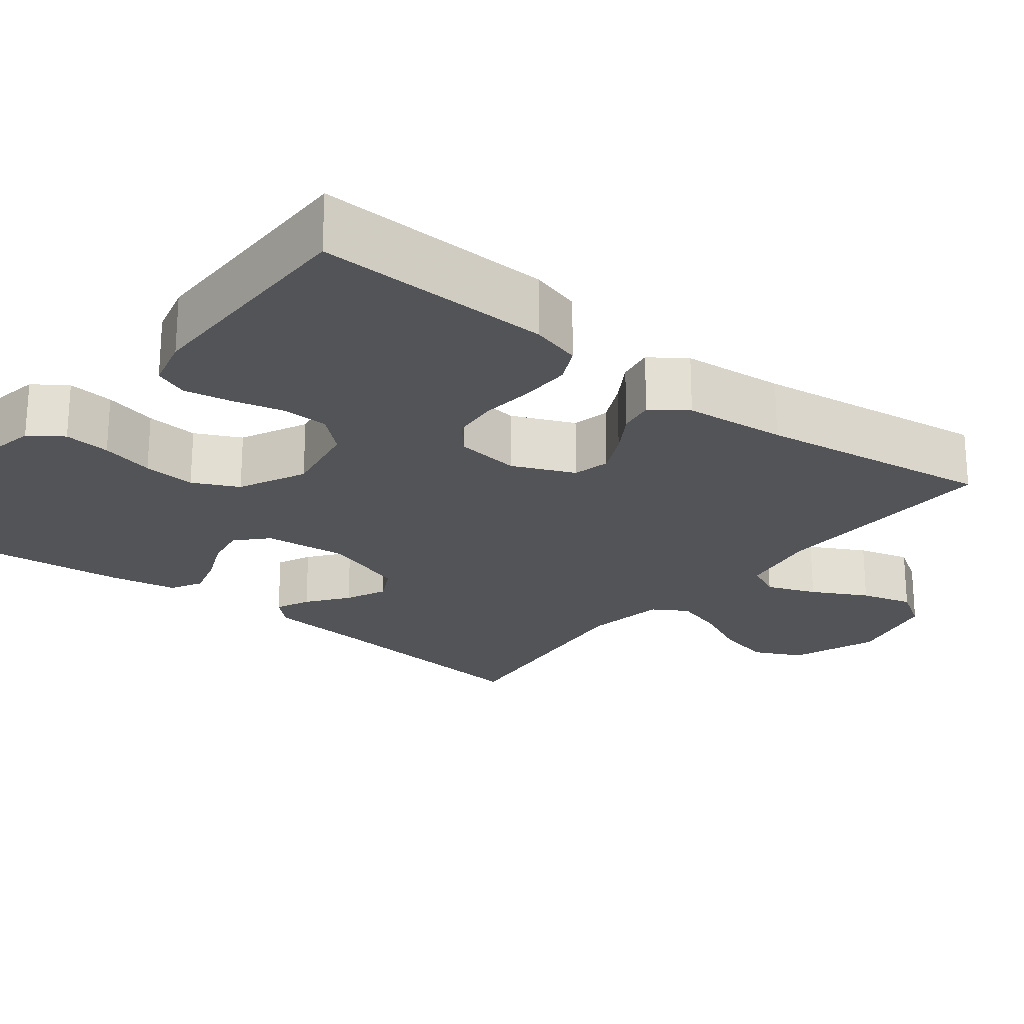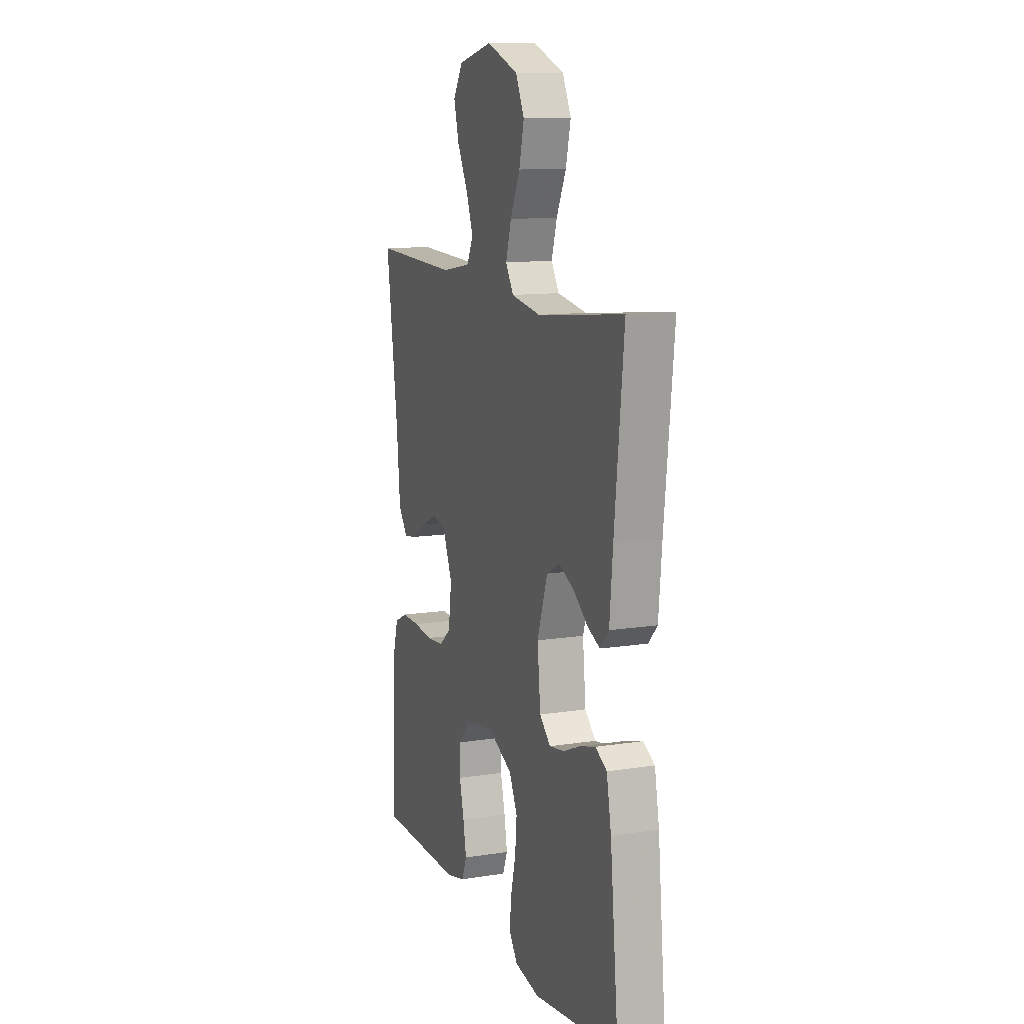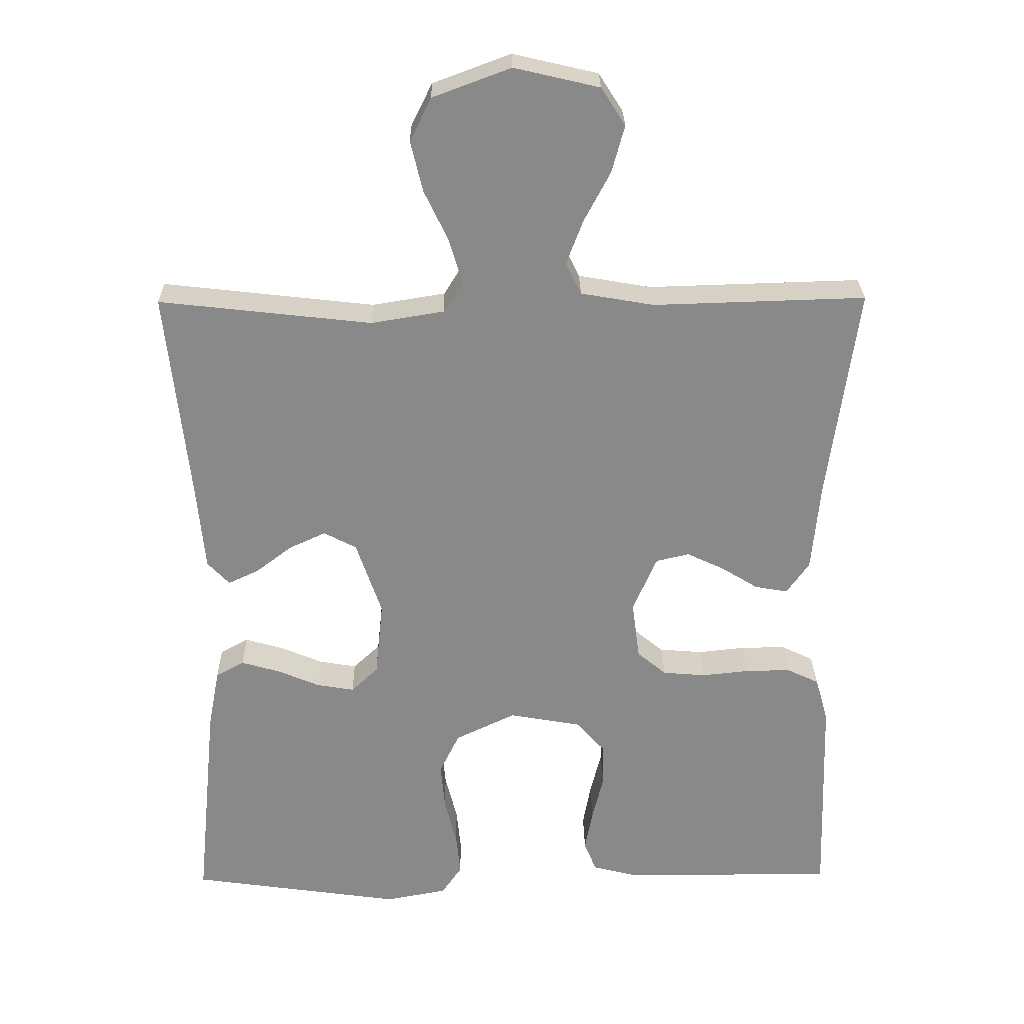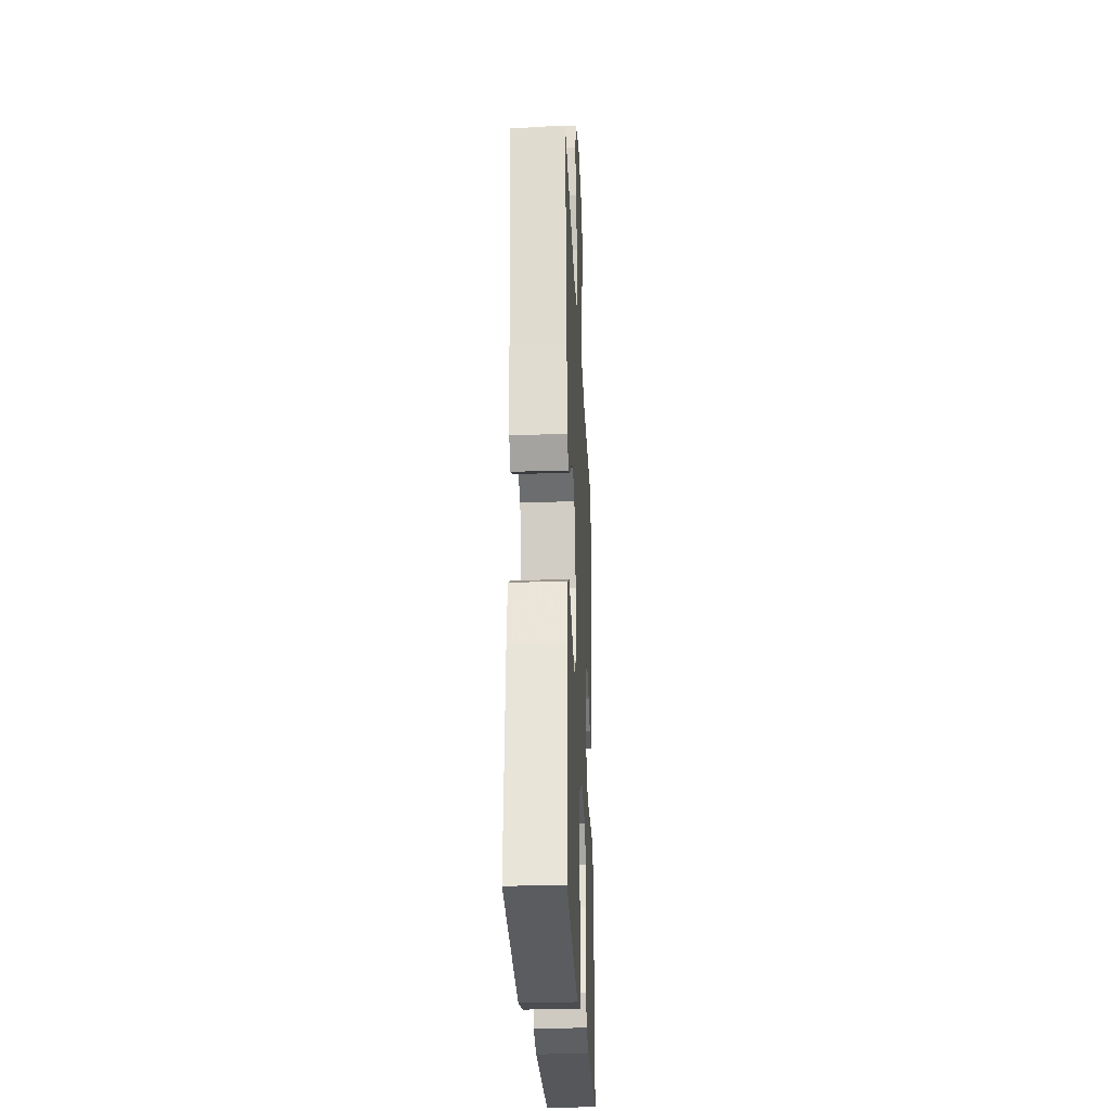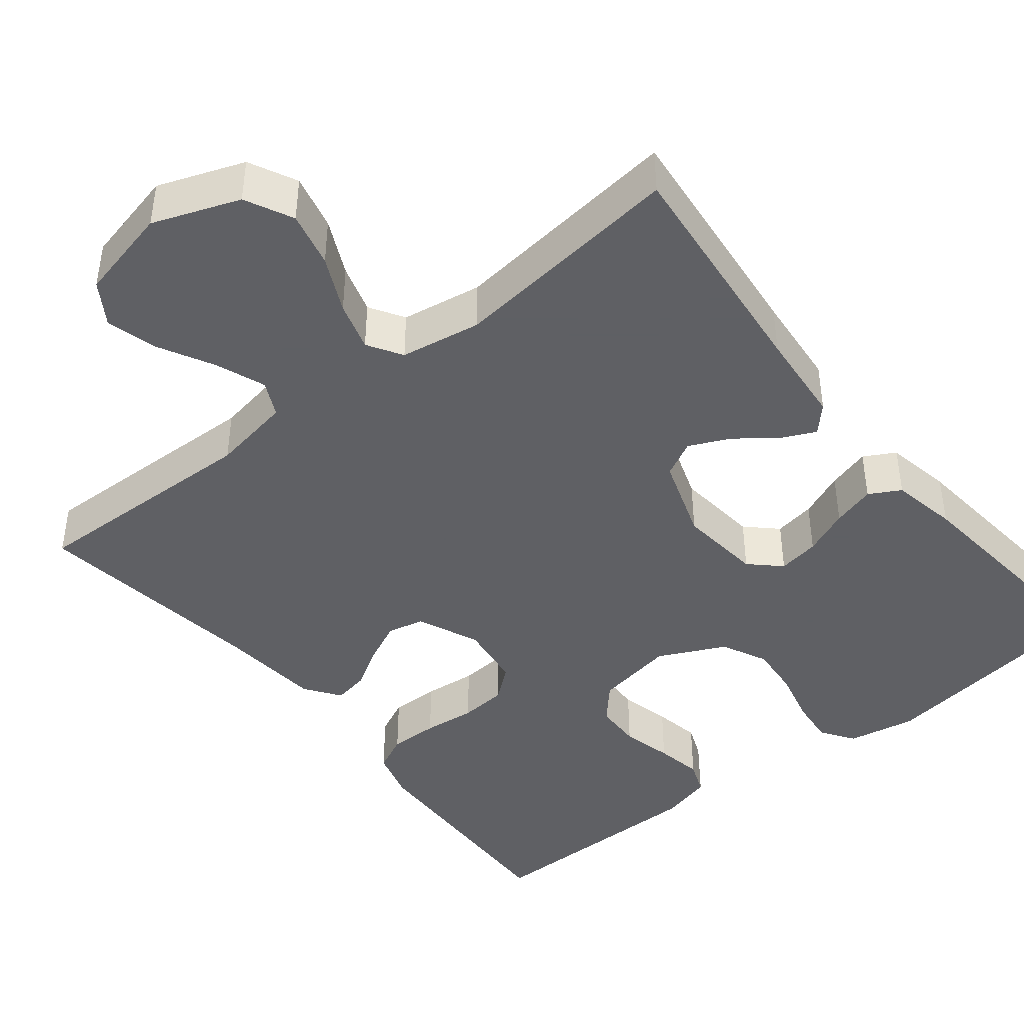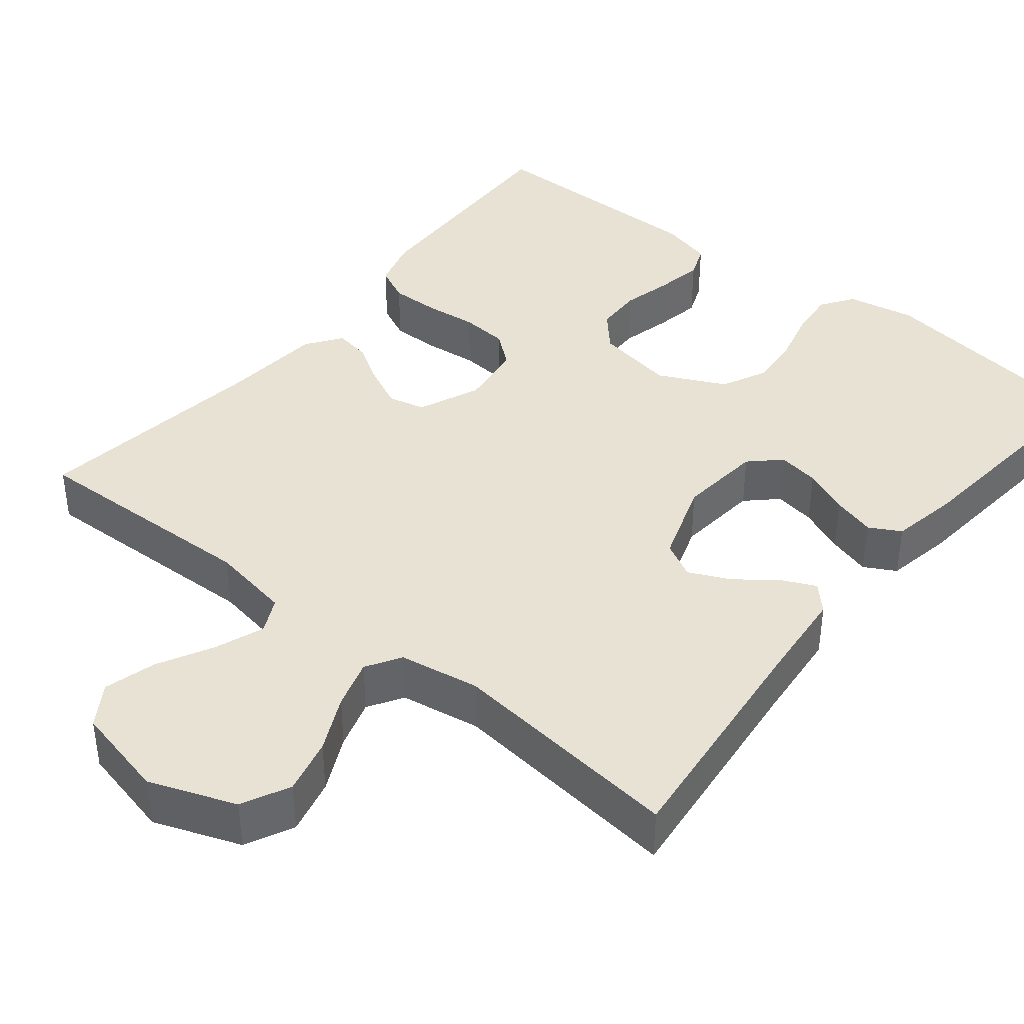
<metadata>
{"format":"obj","ext":"obj","renderer":"f3d","projection":"perspective","resolution":1024,"background":"white","views":[{"elev":-22.8,"azim":-128.1,"up":"+Y"},{"elev":11.9,"azim":69.5,"up":"+Z"},{"elev":27.0,"azim":179.1,"up":"+Z"},{"elev":-26.5,"azim":92.6,"up":"+Z"},{"elev":-43.2,"azim":38.6,"up":"+Y"},{"elev":40.0,"azim":38.8,"up":"+Y"}]}
</metadata>
<code>
v 0.5 0.07 0.5
v 0.468 0.07 0.2
v 0.457 0.07 0.08
v 0.426 0.07 0.047
v 0.383 0.07 0.067
v 0.332 0.07 0.106
v 0.28 0.07 0.13
v 0.234 0.07 0.106
v 0.198 0.07 0
v 0.209 0.07 -0.107
v 0.247 0.07 -0.143
v 0.3 0.07 -0.134
v 0.359 0.07 -0.109
v 0.414 0.07 -0.093
v 0.454 0.07 -0.115
v 0.47 0.07 -0.2
v 0.5 0.07 -0.5
v 0.2 0.07 -0.543
v 0.113 0.07 -0.527
v 0.084 0.07 -0.485
v 0.09 0.07 -0.426
v 0.107 0.07 -0.358
v 0.113 0.07 -0.291
v 0.085 0.07 -0.233
v 0 0.07 -0.192
v -0.102 0.07 -0.21
v -0.142 0.07 -0.255
v -0.144 0.07 -0.315
v -0.128 0.07 -0.38
v -0.117 0.07 -0.44
v -0.134 0.07 -0.483
v -0.2 0.07 -0.5
v -0.5 0.07 -0.5
v -0.49 0.07 -0.2
v -0.472 0.07 -0.136
v -0.426 0.07 -0.114
v -0.363 0.07 -0.115
v -0.296 0.07 -0.122
v -0.235 0.07 -0.117
v -0.194 0.07 -0.083
v -0.183 0.07 0
v -0.217 0.07 0.079
v -0.264 0.07 0.09
v -0.317 0.07 0.065
v -0.369 0.07 0.033
v -0.415 0.07 0.025
v -0.447 0.07 0.07
v -0.459 0.07 0.2
v -0.5 0.07 0.5
v -0.2 0.07 0.491
v -0.097 0.07 0.509
v -0.075 0.07 0.554
v -0.099 0.07 0.617
v -0.136 0.07 0.687
v -0.154 0.07 0.753
v -0.12 0.07 0.806
v 0 0.07 0.834
v 0.11 0.07 0.793
v 0.14 0.07 0.732
v 0.123 0.07 0.661
v 0.089 0.07 0.59
v 0.07 0.07 0.527
v 0.097 0.07 0.483
v 0.2 0.07 0.466
v 0.5 0 0.5
v 0.468 0 0.2
v 0.457 0 0.08
v 0.426 0 0.047
v 0.383 0 0.067
v 0.332 0 0.106
v 0.28 0 0.13
v 0.234 0 0.106
v 0.198 0 0
v 0.209 0 -0.107
v 0.247 0 -0.143
v 0.3 0 -0.134
v 0.359 0 -0.109
v 0.414 0 -0.093
v 0.454 0 -0.115
v 0.47 0 -0.2
v 0.5 0 -0.5
v 0.2 0 -0.543
v 0.113 0 -0.527
v 0.084 0 -0.485
v 0.09 0 -0.426
v 0.107 0 -0.358
v 0.113 0 -0.291
v 0.085 0 -0.233
v 0 0 -0.192
v -0.102 0 -0.21
v -0.142 0 -0.255
v -0.144 0 -0.315
v -0.128 0 -0.38
v -0.117 0 -0.44
v -0.134 0 -0.483
v -0.2 0 -0.5
v -0.5 0 -0.5
v -0.49 0 -0.2
v -0.472 0 -0.136
v -0.426 0 -0.114
v -0.363 0 -0.115
v -0.296 0 -0.122
v -0.235 0 -0.117
v -0.194 0 -0.083
v -0.183 0 0
v -0.217 0 0.079
v -0.264 0 0.09
v -0.317 0 0.065
v -0.369 0 0.033
v -0.415 0 0.025
v -0.447 0 0.07
v -0.459 0 0.2
v -0.5 0 0.5
v -0.2 0 0.491
v -0.097 0 0.509
v -0.075 0 0.554
v -0.099 0 0.617
v -0.136 0 0.687
v -0.154 0 0.753
v -0.12 0 0.806
v 0 0 0.834
v 0.11 0 0.793
v 0.14 0 0.732
v 0.123 0 0.661
v 0.089 0 0.59
v 0.07 0 0.527
v 0.097 0 0.483
v 0.2 0 0.466
f 59 60 61
f 58 59 61
f 57 58 61
f 56 57 61
f 55 56 61
f 54 55 61
f 53 54 61
f 52 53 61 62
f 51 52 62 63
f 48 49 50
f 51 63 64
f 50 51 64
f 48 50 64
f 47 48 64
f 46 47 64
f 45 46 64
f 44 45 64
f 36 37 38
f 35 36 38
f 34 35 38
f 33 34 38
f 32 33 38
f 31 32 38
f 30 31 38
f 29 30 38
f 28 29 38
f 27 28 38 39
f 26 27 39 40
f 20 21 22
f 19 20 22
f 18 19 22
f 17 18 22
f 16 17 22
f 15 16 22
f 14 15 22
f 13 14 22
f 12 13 22
f 11 12 22 23
f 10 11 23 24
f 4 5 6
f 3 4 6
f 2 3 6
f 2 6 7
f 1 2 7
f 43 44 64 1
f 25 26 40 41
f 25 41 42
f 24 25 42
f 10 24 42
f 9 10 42
f 8 9 42 43
f 1 7 8 43
f 125 124 123
f 125 123 122
f 125 122 121
f 125 121 120
f 125 120 119
f 125 119 118
f 125 118 117
f 126 125 117 116
f 127 126 116 115
f 114 113 112
f 128 127 115
f 128 115 114
f 128 114 112
f 128 112 111
f 128 111 110
f 128 110 109
f 128 109 108
f 102 101 100
f 102 100 99
f 102 99 98
f 102 98 97
f 102 97 96
f 102 96 95
f 102 95 94
f 102 94 93
f 102 93 92
f 103 102 92 91
f 104 103 91 90
f 86 85 84
f 86 84 83
f 86 83 82
f 86 82 81
f 86 81 80
f 86 80 79
f 86 79 78
f 86 78 77
f 86 77 76
f 87 86 76 75
f 88 87 75 74
f 70 69 68
f 70 68 67
f 70 67 66
f 71 70 66
f 71 66 65
f 65 128 108 107
f 105 104 90 89
f 106 105 89
f 106 89 88
f 106 88 74
f 106 74 73
f 107 106 73 72
f 107 72 71 65
f 1 65 66 2
f 2 66 67 3
f 3 67 68 4
f 4 68 69 5
f 5 69 70 6
f 6 70 71 7
f 7 71 72 8
f 8 72 73 9
f 9 73 74 10
f 10 74 75 11
f 11 75 76 12
f 12 76 77 13
f 13 77 78 14
f 14 78 79 15
f 15 79 80 16
f 16 80 81 17
f 17 81 82 18
f 18 82 83 19
f 19 83 84 20
f 20 84 85 21
f 21 85 86 22
f 22 86 87 23
f 23 87 88 24
f 24 88 89 25
f 25 89 90 26
f 26 90 91 27
f 27 91 92 28
f 28 92 93 29
f 29 93 94 30
f 30 94 95 31
f 31 95 96 32
f 32 96 97 33
f 33 97 98 34
f 34 98 99 35
f 35 99 100 36
f 36 100 101 37
f 37 101 102 38
f 38 102 103 39
f 39 103 104 40
f 40 104 105 41
f 41 105 106 42
f 42 106 107 43
f 43 107 108 44
f 44 108 109 45
f 45 109 110 46
f 46 110 111 47
f 47 111 112 48
f 48 112 113 49
f 49 113 114 50
f 50 114 115 51
f 51 115 116 52
f 52 116 117 53
f 53 117 118 54
f 54 118 119 55
f 55 119 120 56
f 56 120 121 57
f 57 121 122 58
f 58 122 123 59
f 59 123 124 60
f 60 124 125 61
f 61 125 126 62
f 62 126 127 63
f 63 127 128 64
f 64 128 65 1

</code>
